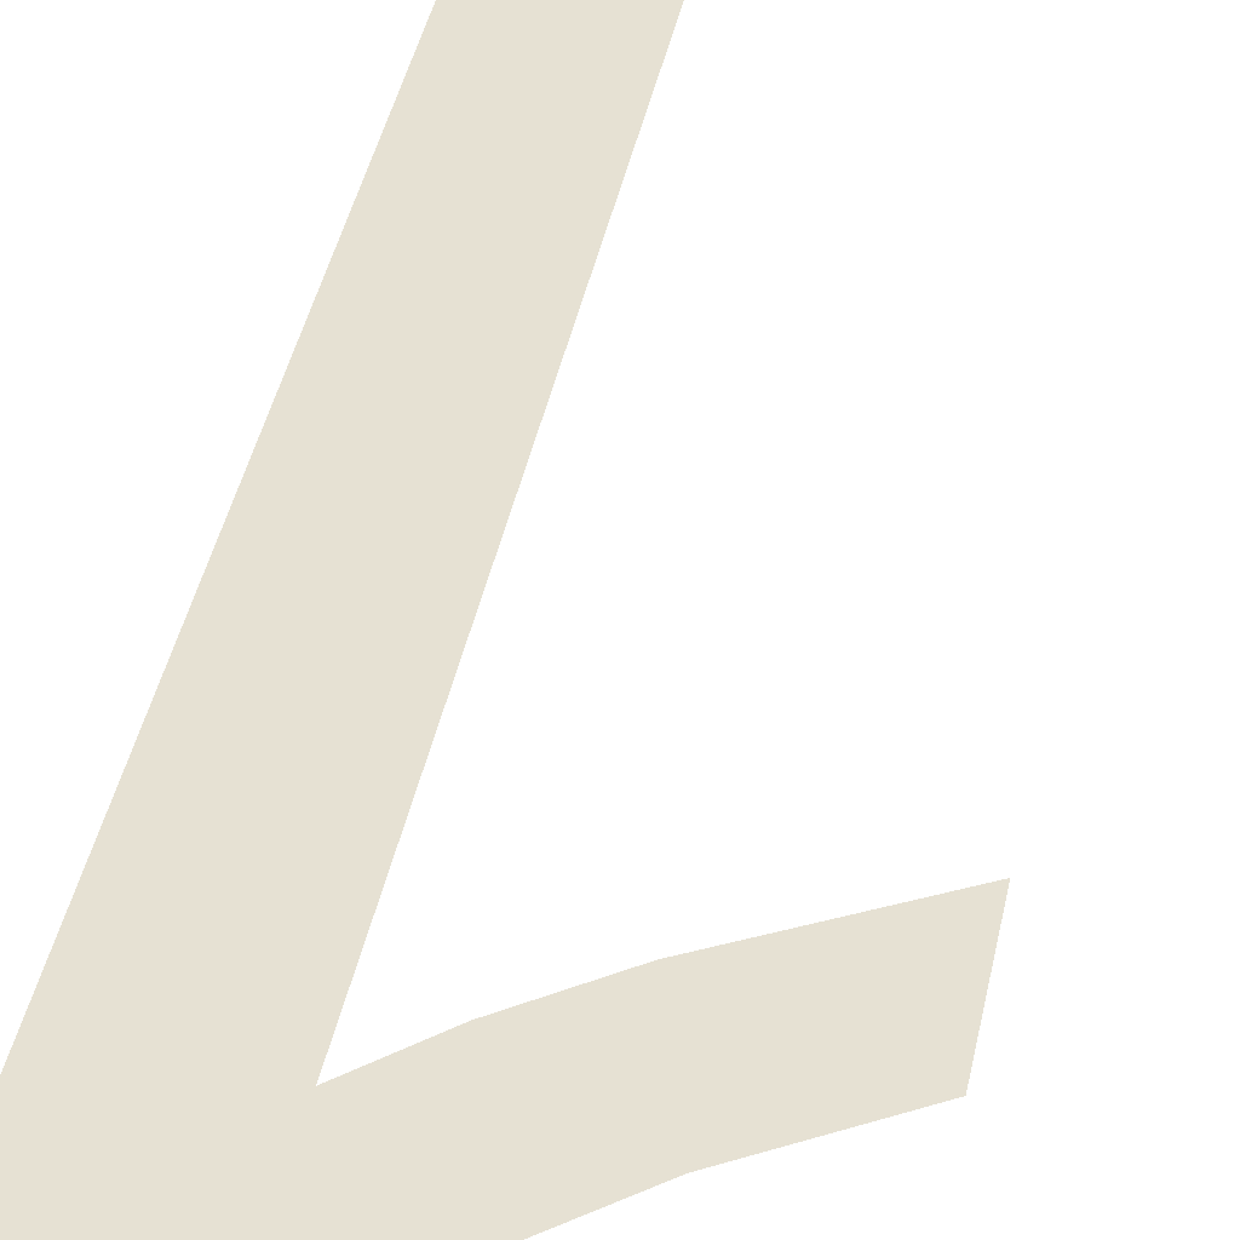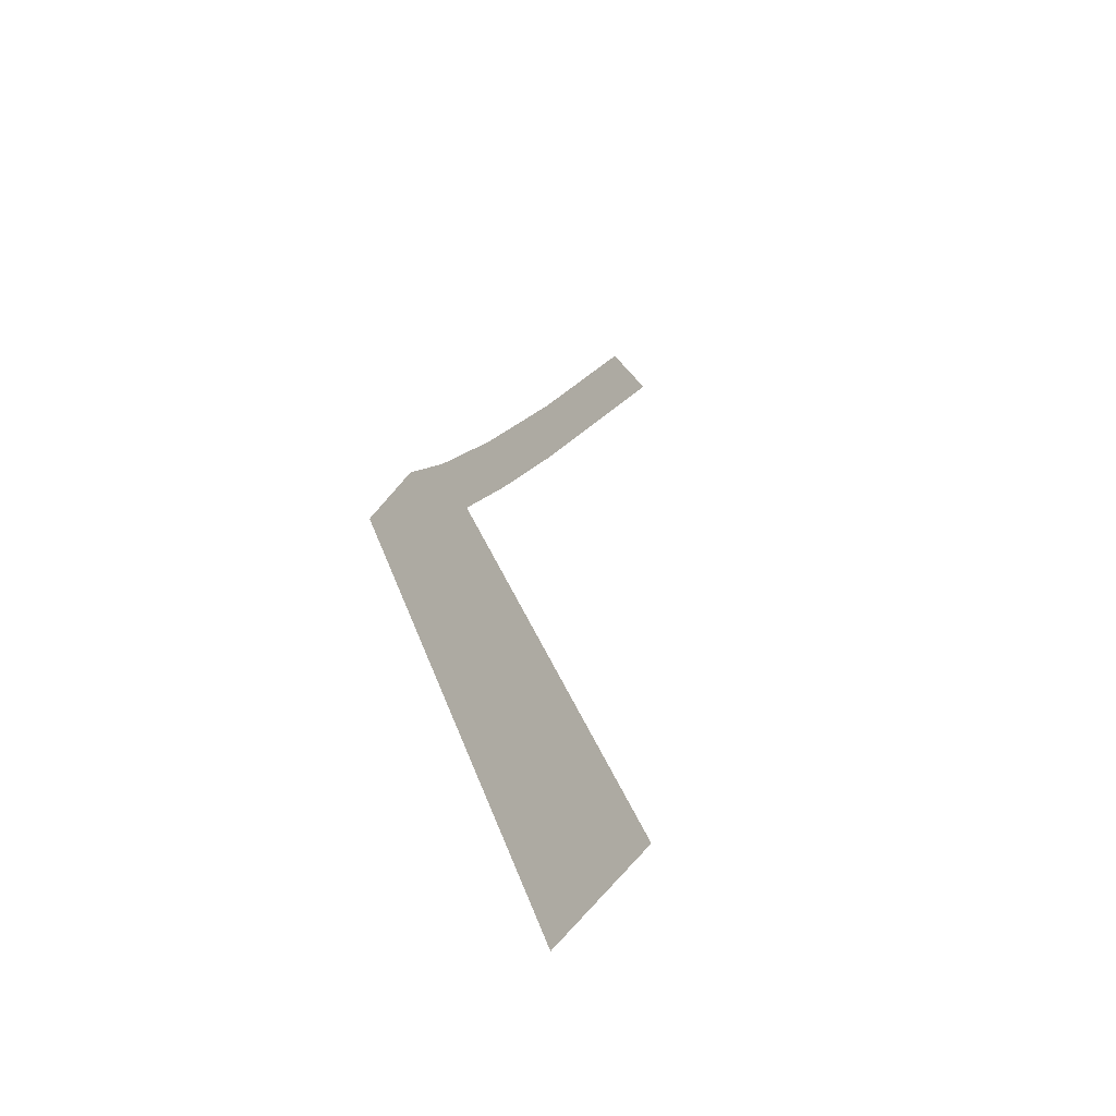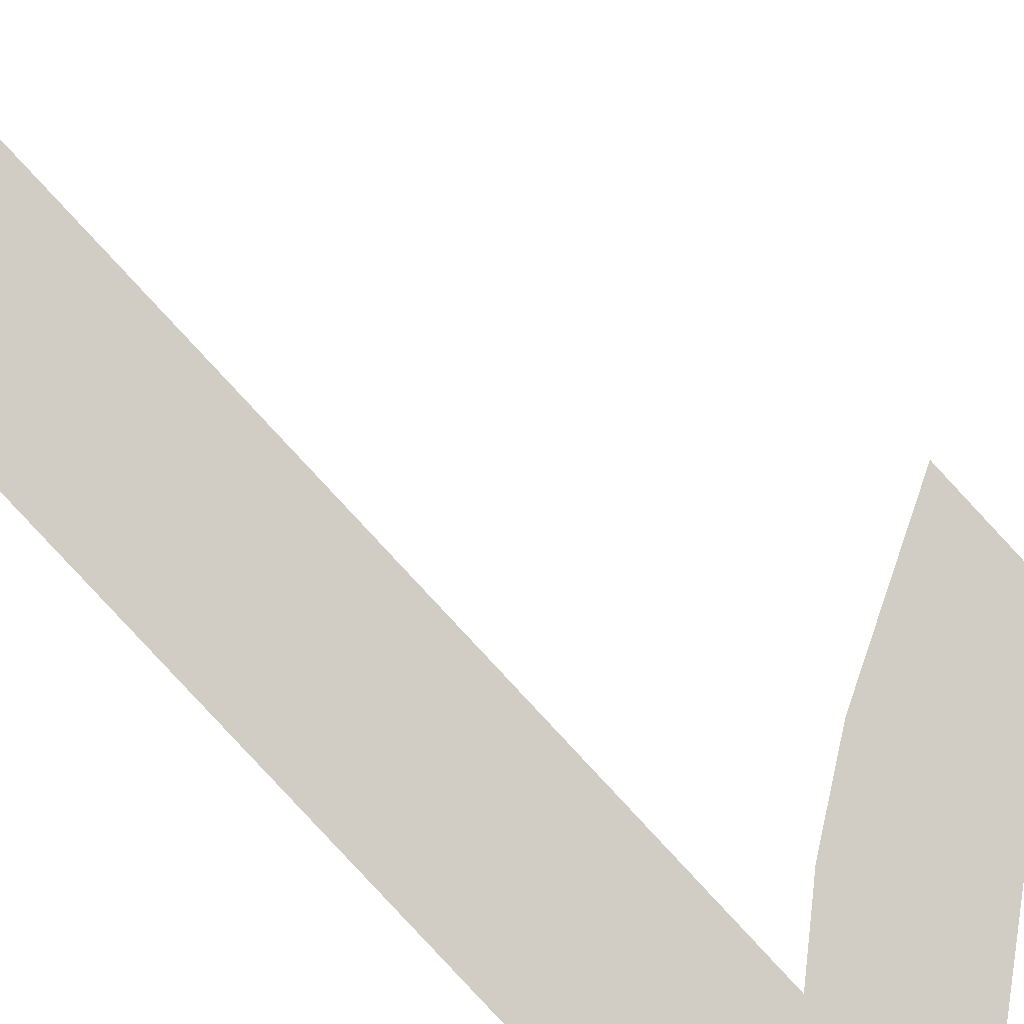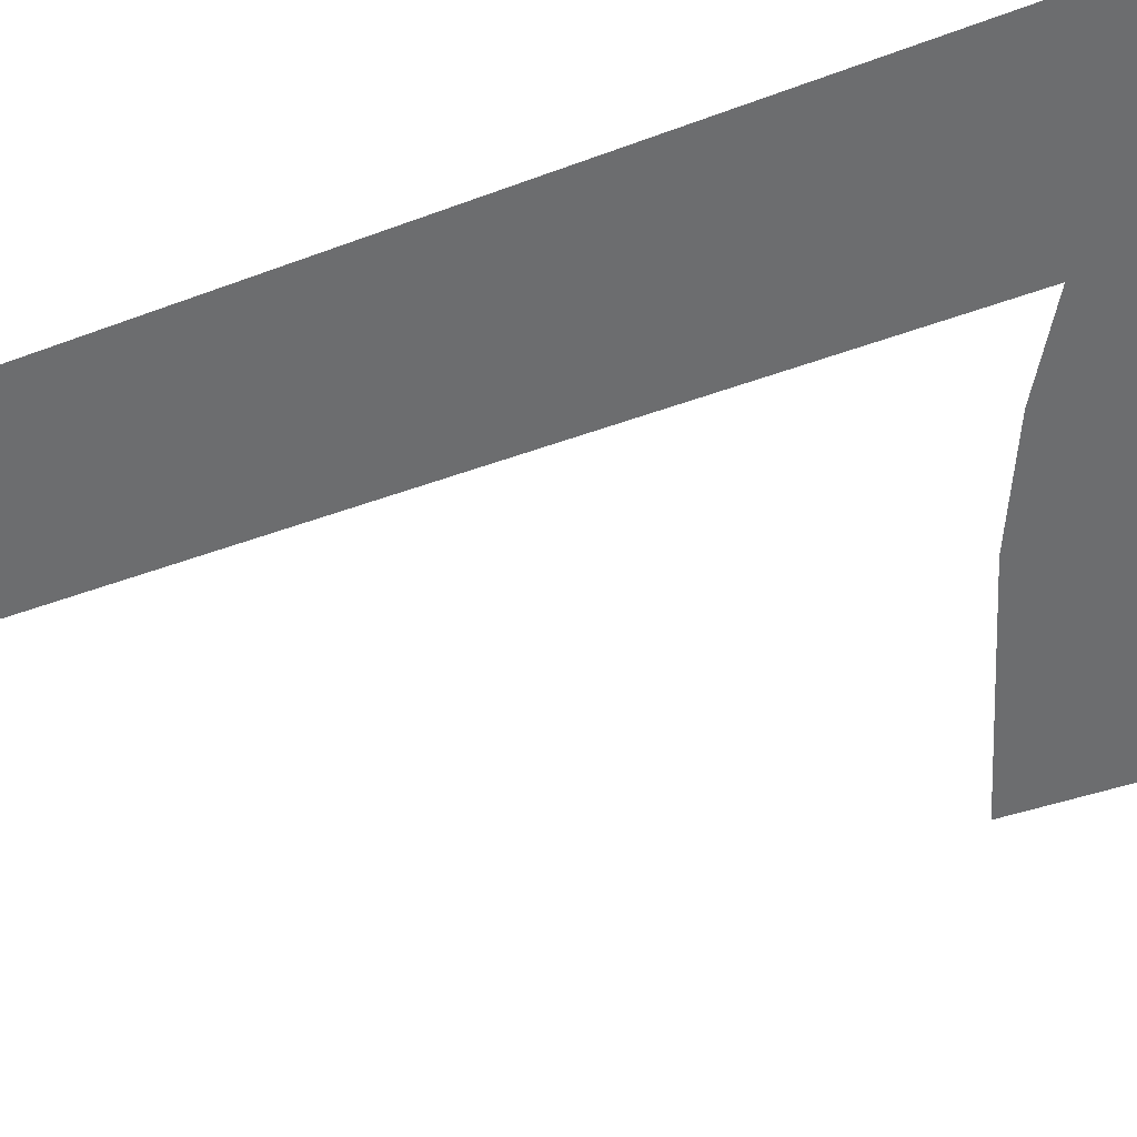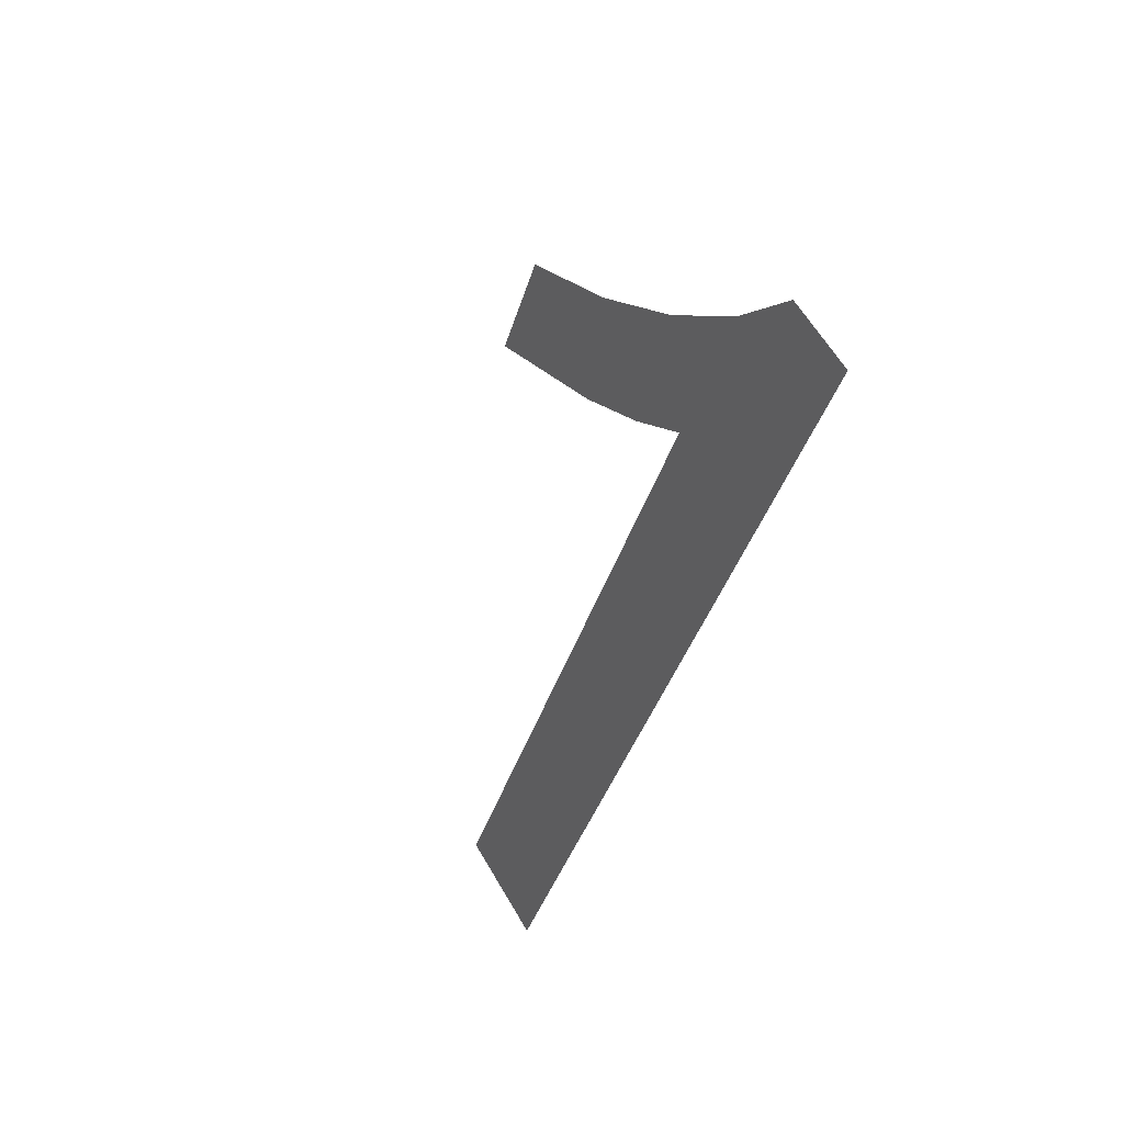
<metadata>
{"format":"obj","ext":"obj","renderer":"f3d","projection":"perspective","resolution":1024,"background":"white","views":[{"elev":23.3,"azim":-167.9,"up":"+Z"},{"elev":-79.9,"azim":-131.6,"up":"+Y"},{"elev":69.2,"azim":134.1,"up":"+Z"},{"elev":-65.3,"azim":116.5,"up":"+Z"},{"elev":62.1,"azim":59.7,"up":"+Y"}]}
</metadata>
<code>
o #ID443
v 0.06712 0.6544 0.4519
v 0.06623 0.6598 0.4501
v 0.06623 0.6544 0.4519
v 0.06623 0.6609 0.4498
v 0.06654 0.6613 0.4496
v 0.06712 0.6613 0.4496
v 0.06538 0.6592 0.4503
v 0.06444 0.6596 0.4502
v 0.06444 0.6588 0.4505
v 0.06514 0.6599 0.4501
v 0.06575 0.6604 0.4499
v 0.06585 0.6595 0.4502
v 0.06623 0.6598 0.4501
v 0.06585 0.6595 0.4502
v 0.06623 0.6609 0.4498
v 0.06575 0.6604 0.4499
v 0.06538 0.6592 0.4503
v 0.06514 0.6599 0.4501
v 0.06444 0.6596 0.4502
v 0.06444 0.6588 0.4505
v 0.06712 0.6613 0.4496
v 0.06712 0.6544 0.4519
v 0.06654 0.6613 0.4496
v 0.06623 0.6544 0.4519
f 1 2 3
f 2 1 4
f 4 1 5
f 5 1 6
f 7 8 9
f 8 7 10
f 10 7 11
f 11 7 12
f 11 12 4
f 4 12 2
f 13 14 15
f 15 14 16
f 14 17 16
f 16 17 18
f 18 17 19
f 20 19 17
f 21 22 23
f 23 22 15
f 15 22 13
f 24 13 22

</code>
